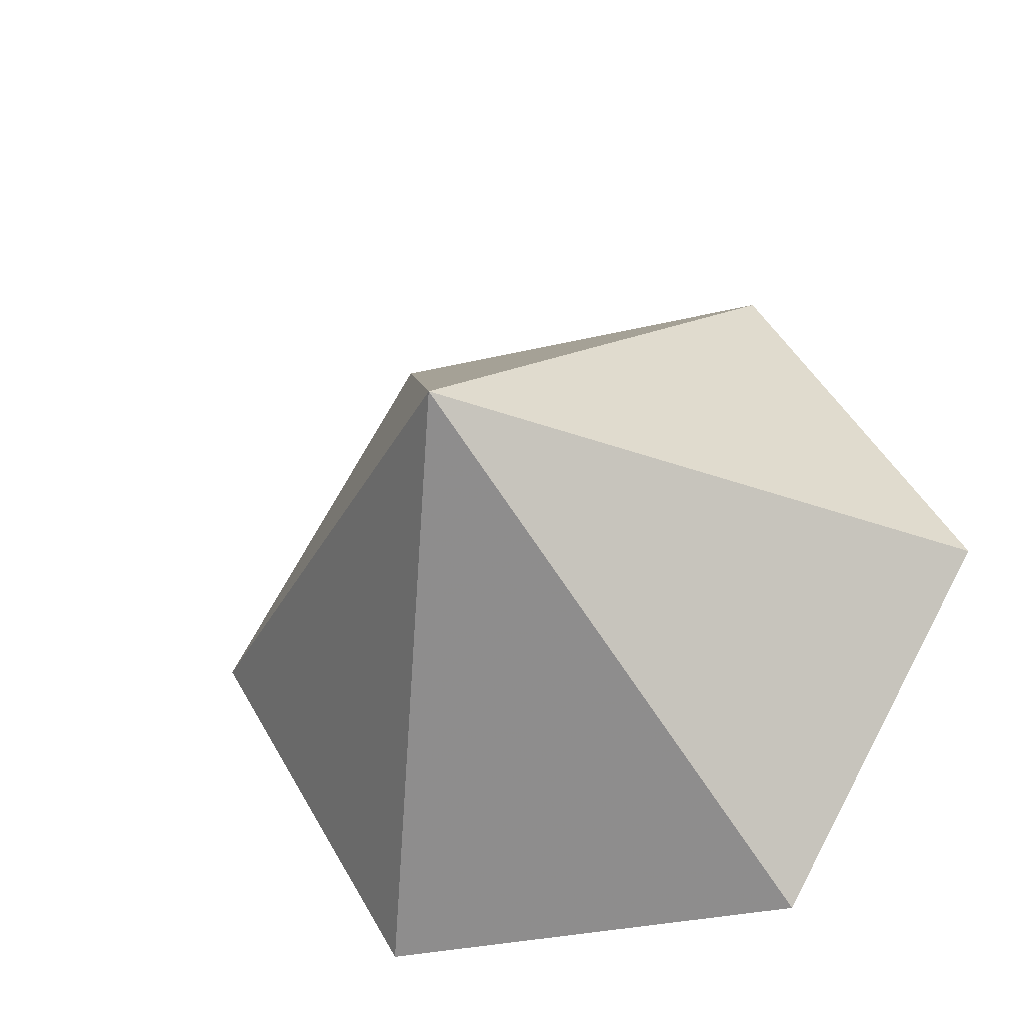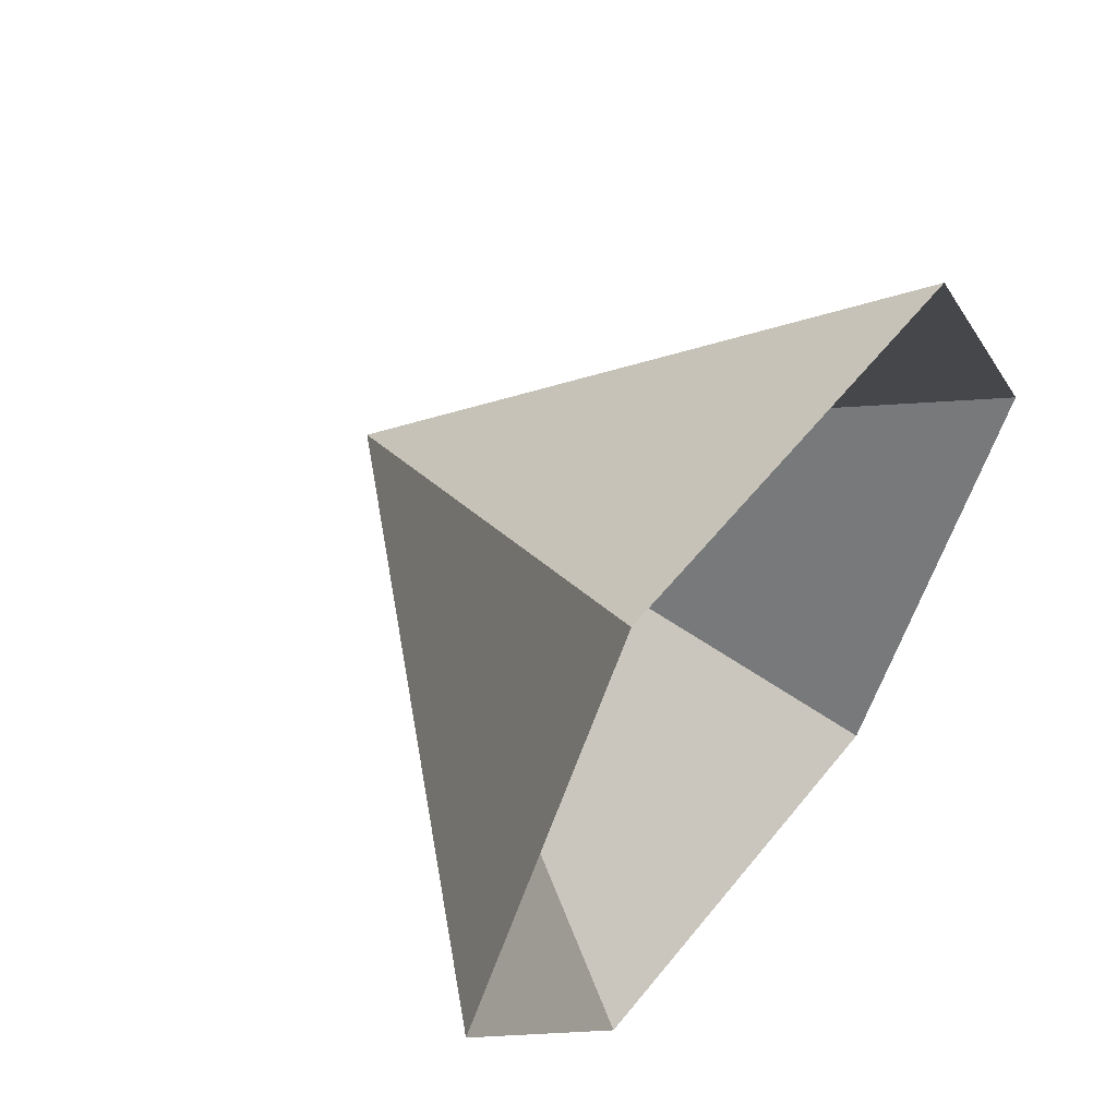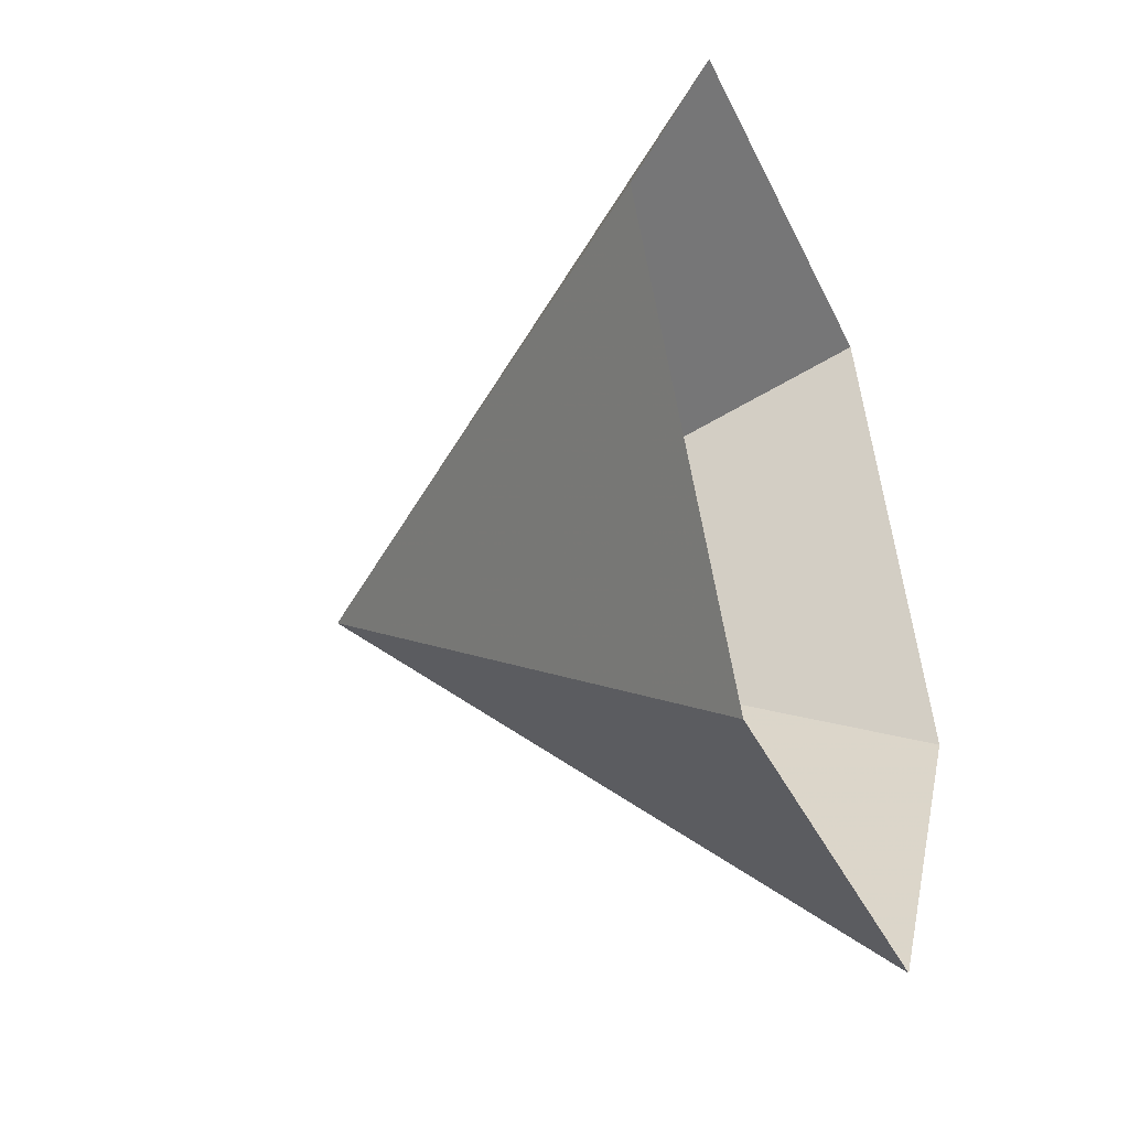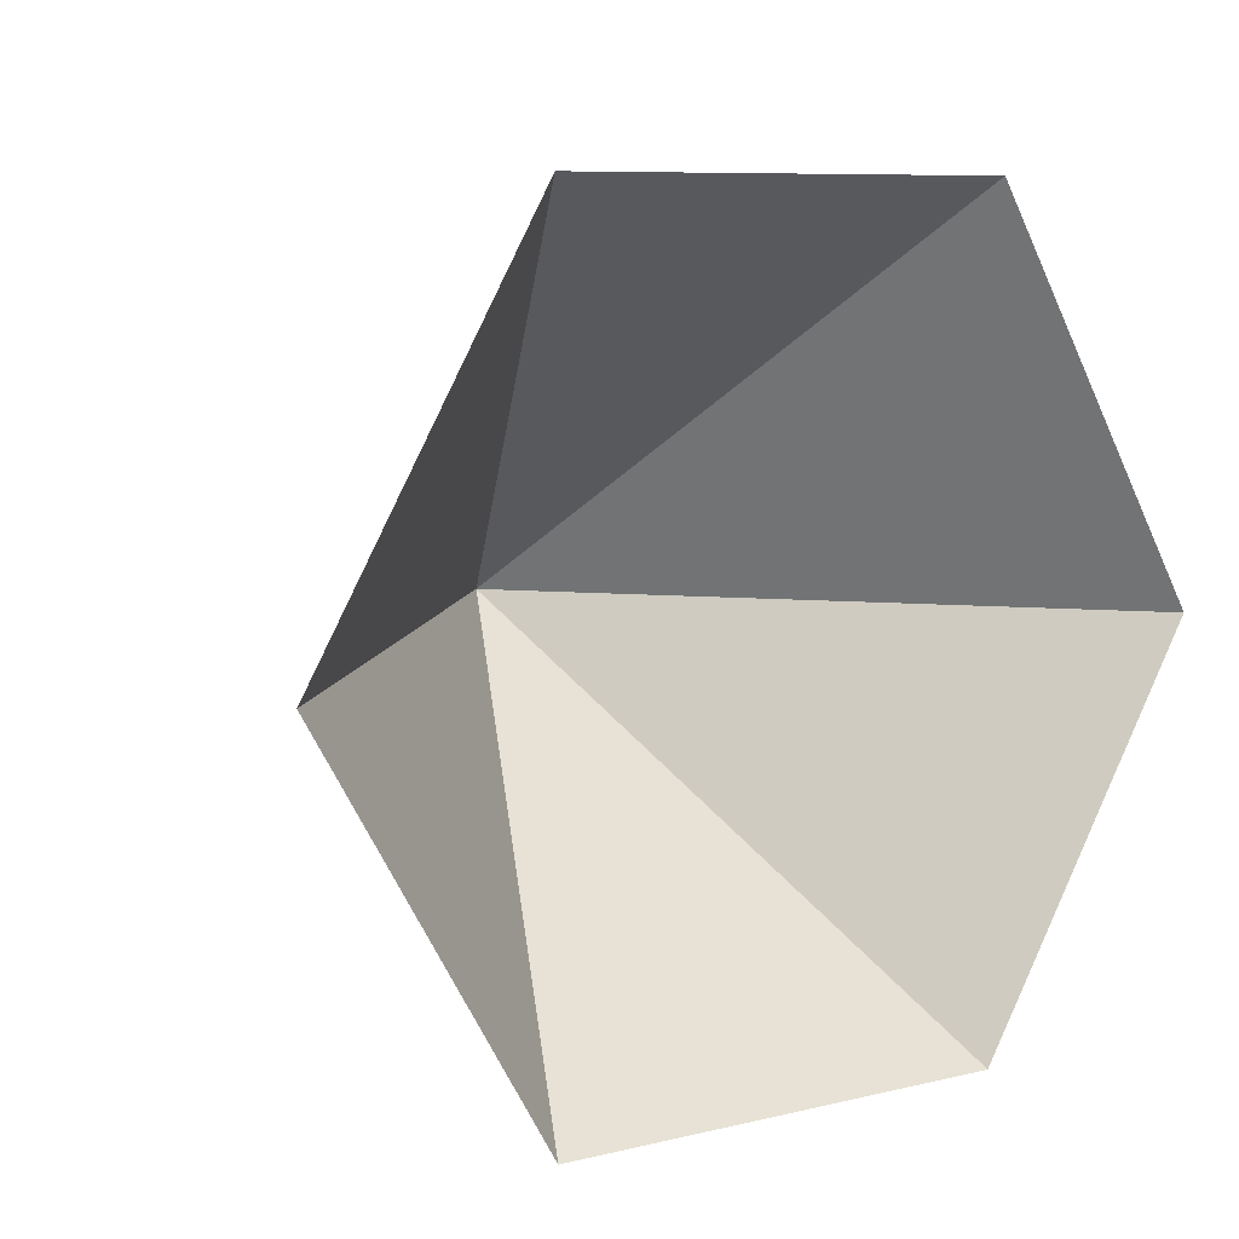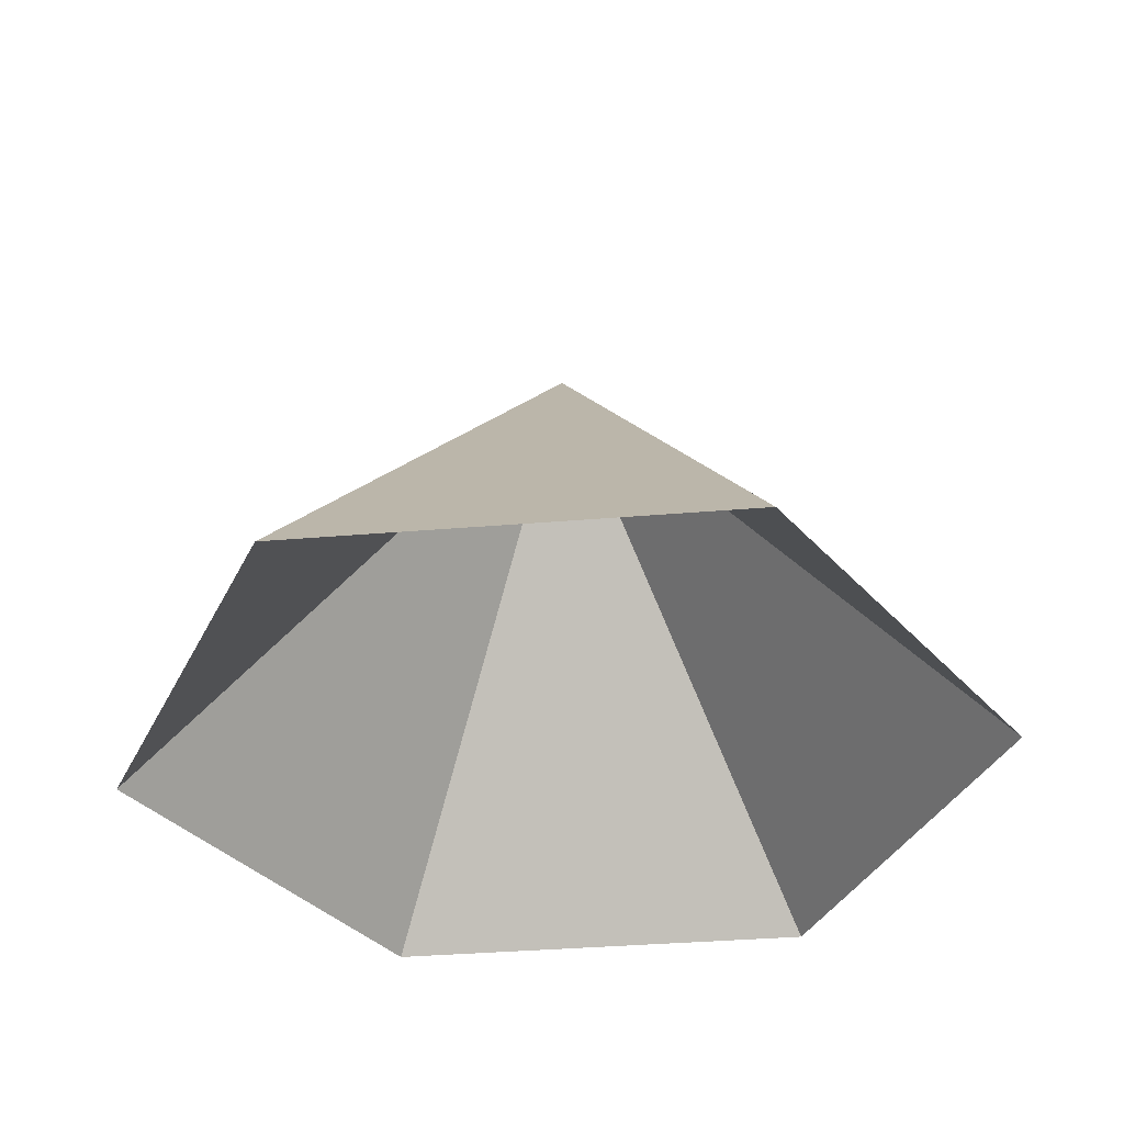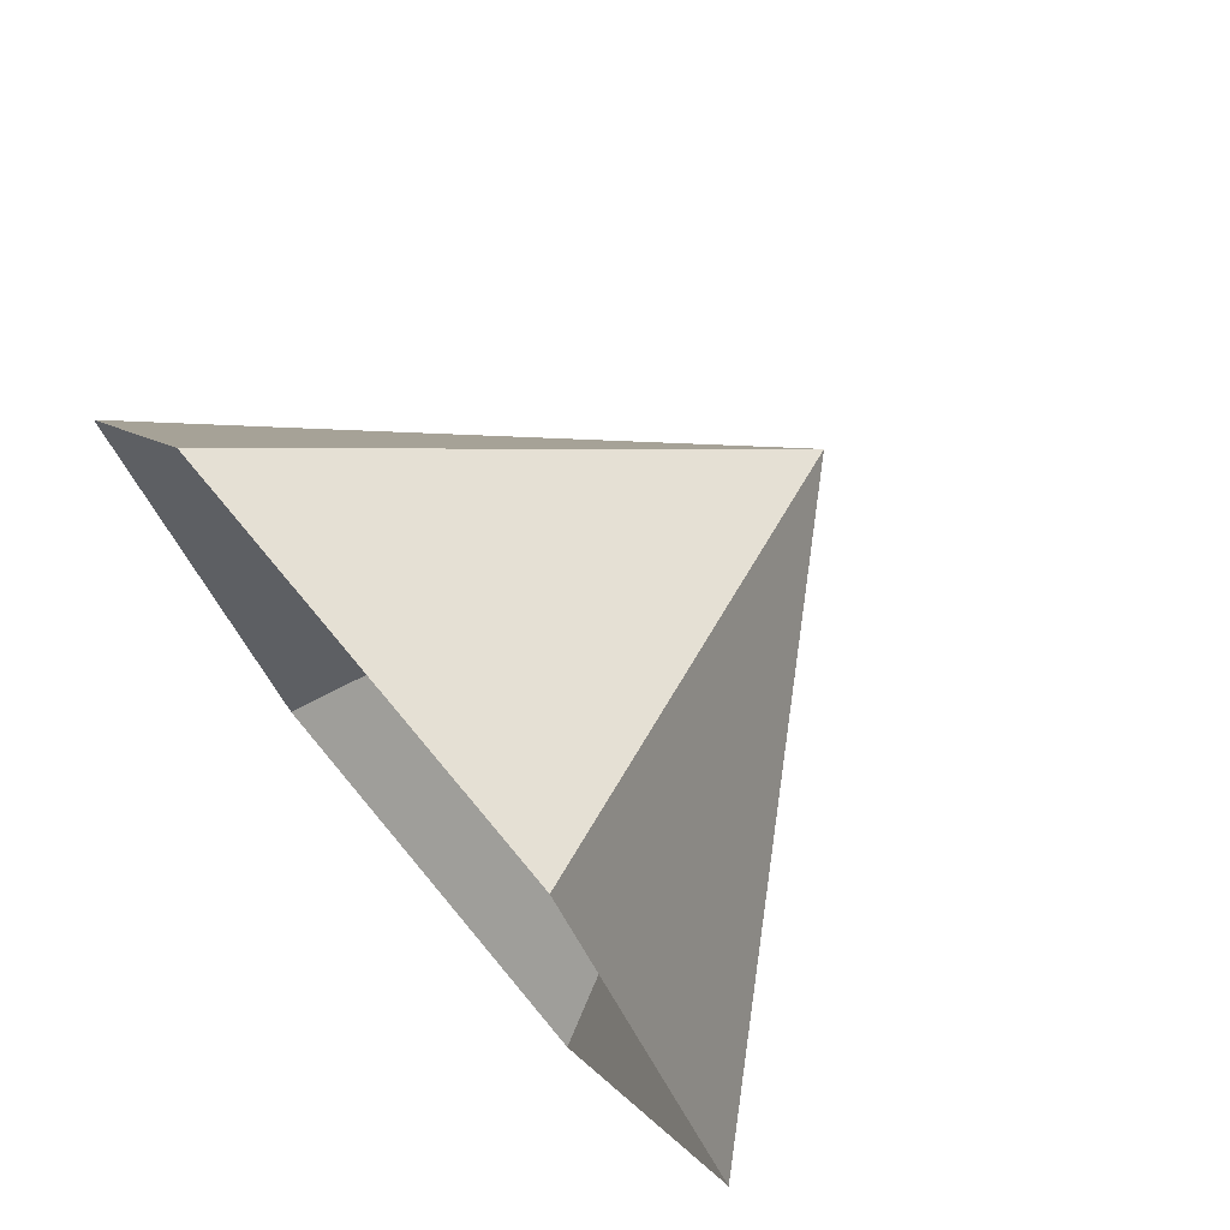
<metadata>
{"format":"obj","ext":"obj","renderer":"f3d","projection":"perspective","resolution":1024,"background":"white","views":[{"elev":-30.7,"azim":19.4,"up":"+Y"},{"elev":55.8,"azim":128.0,"up":"+Y"},{"elev":-37.7,"azim":112.9,"up":"+Y"},{"elev":8.2,"azim":146.2,"up":"+Y"},{"elev":-36.7,"azim":-53.8,"up":"+Z"},{"elev":73.0,"azim":-129.7,"up":"+Y"}]}
</metadata>
<code>
v 0 0 0
v 4.676 0 0
v 7.014 4.05 0
v 4.676 8.099 0
v 0 8.099 0
v -2.338 4.05 0
v 2.338 4.05 5.167
f 1 2 7
f 2 3 7
f 3 4 7
f 4 5 7
f 5 6 7
f 6 1 7

</code>
